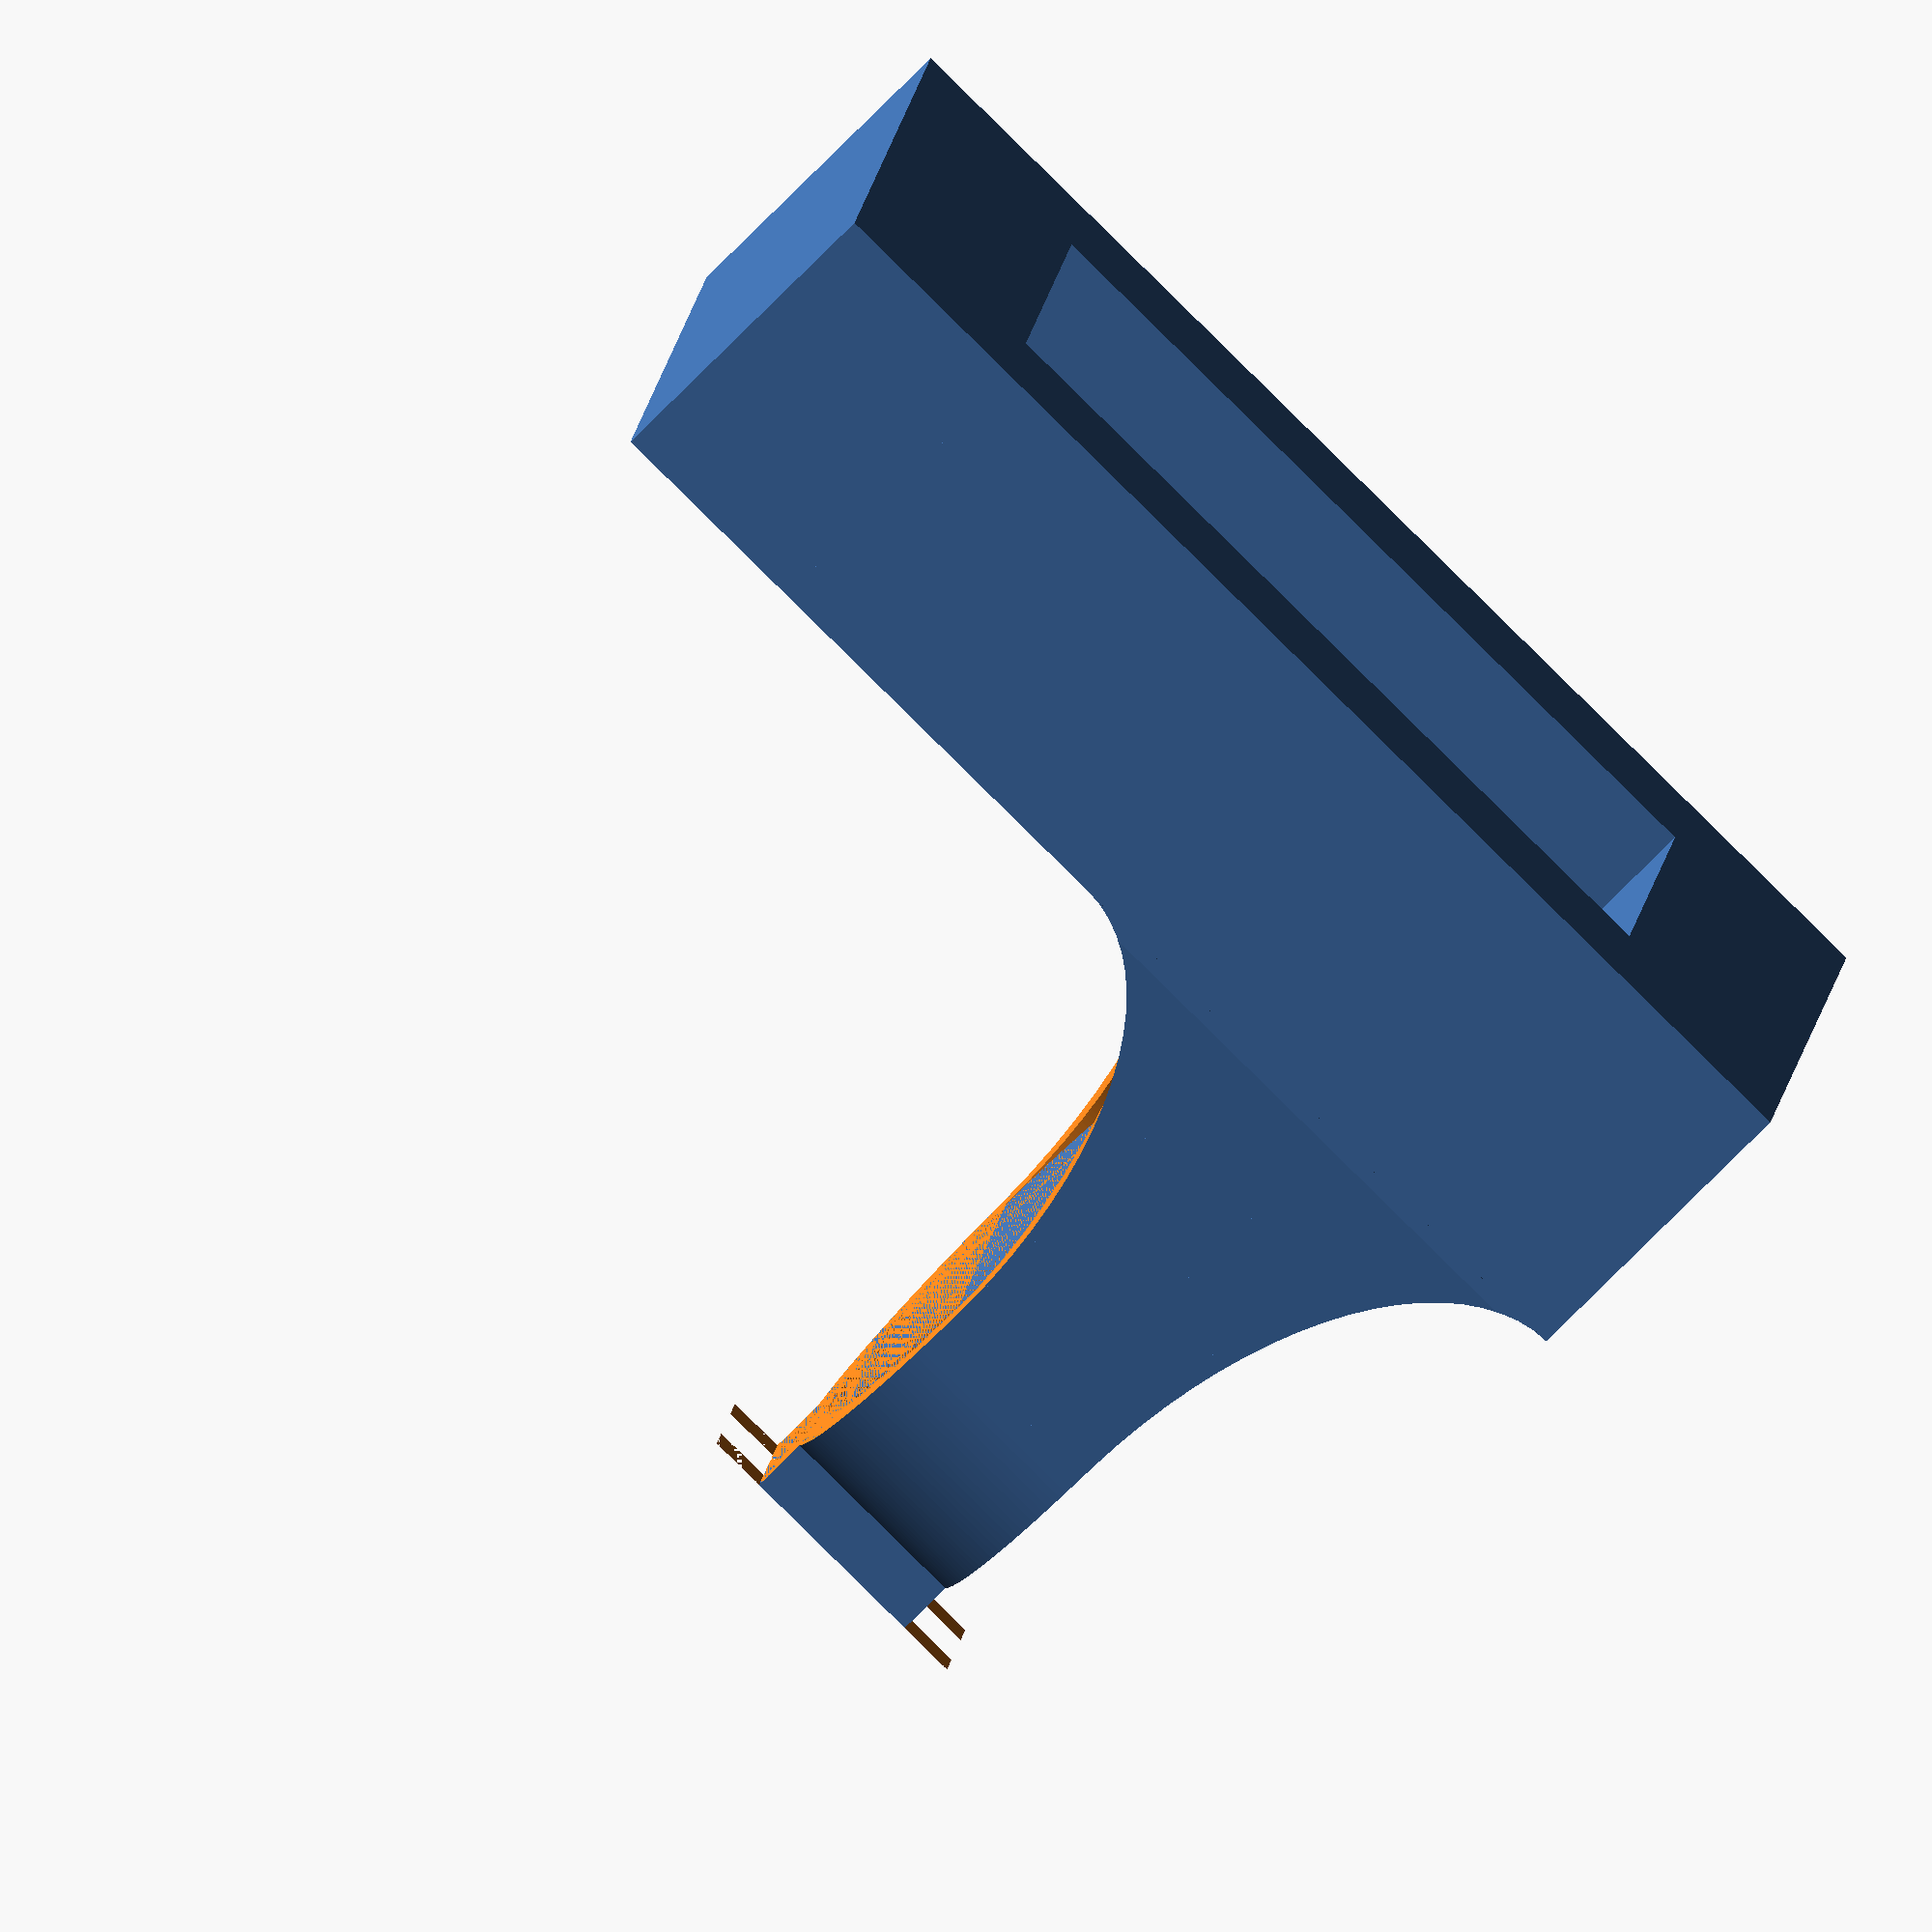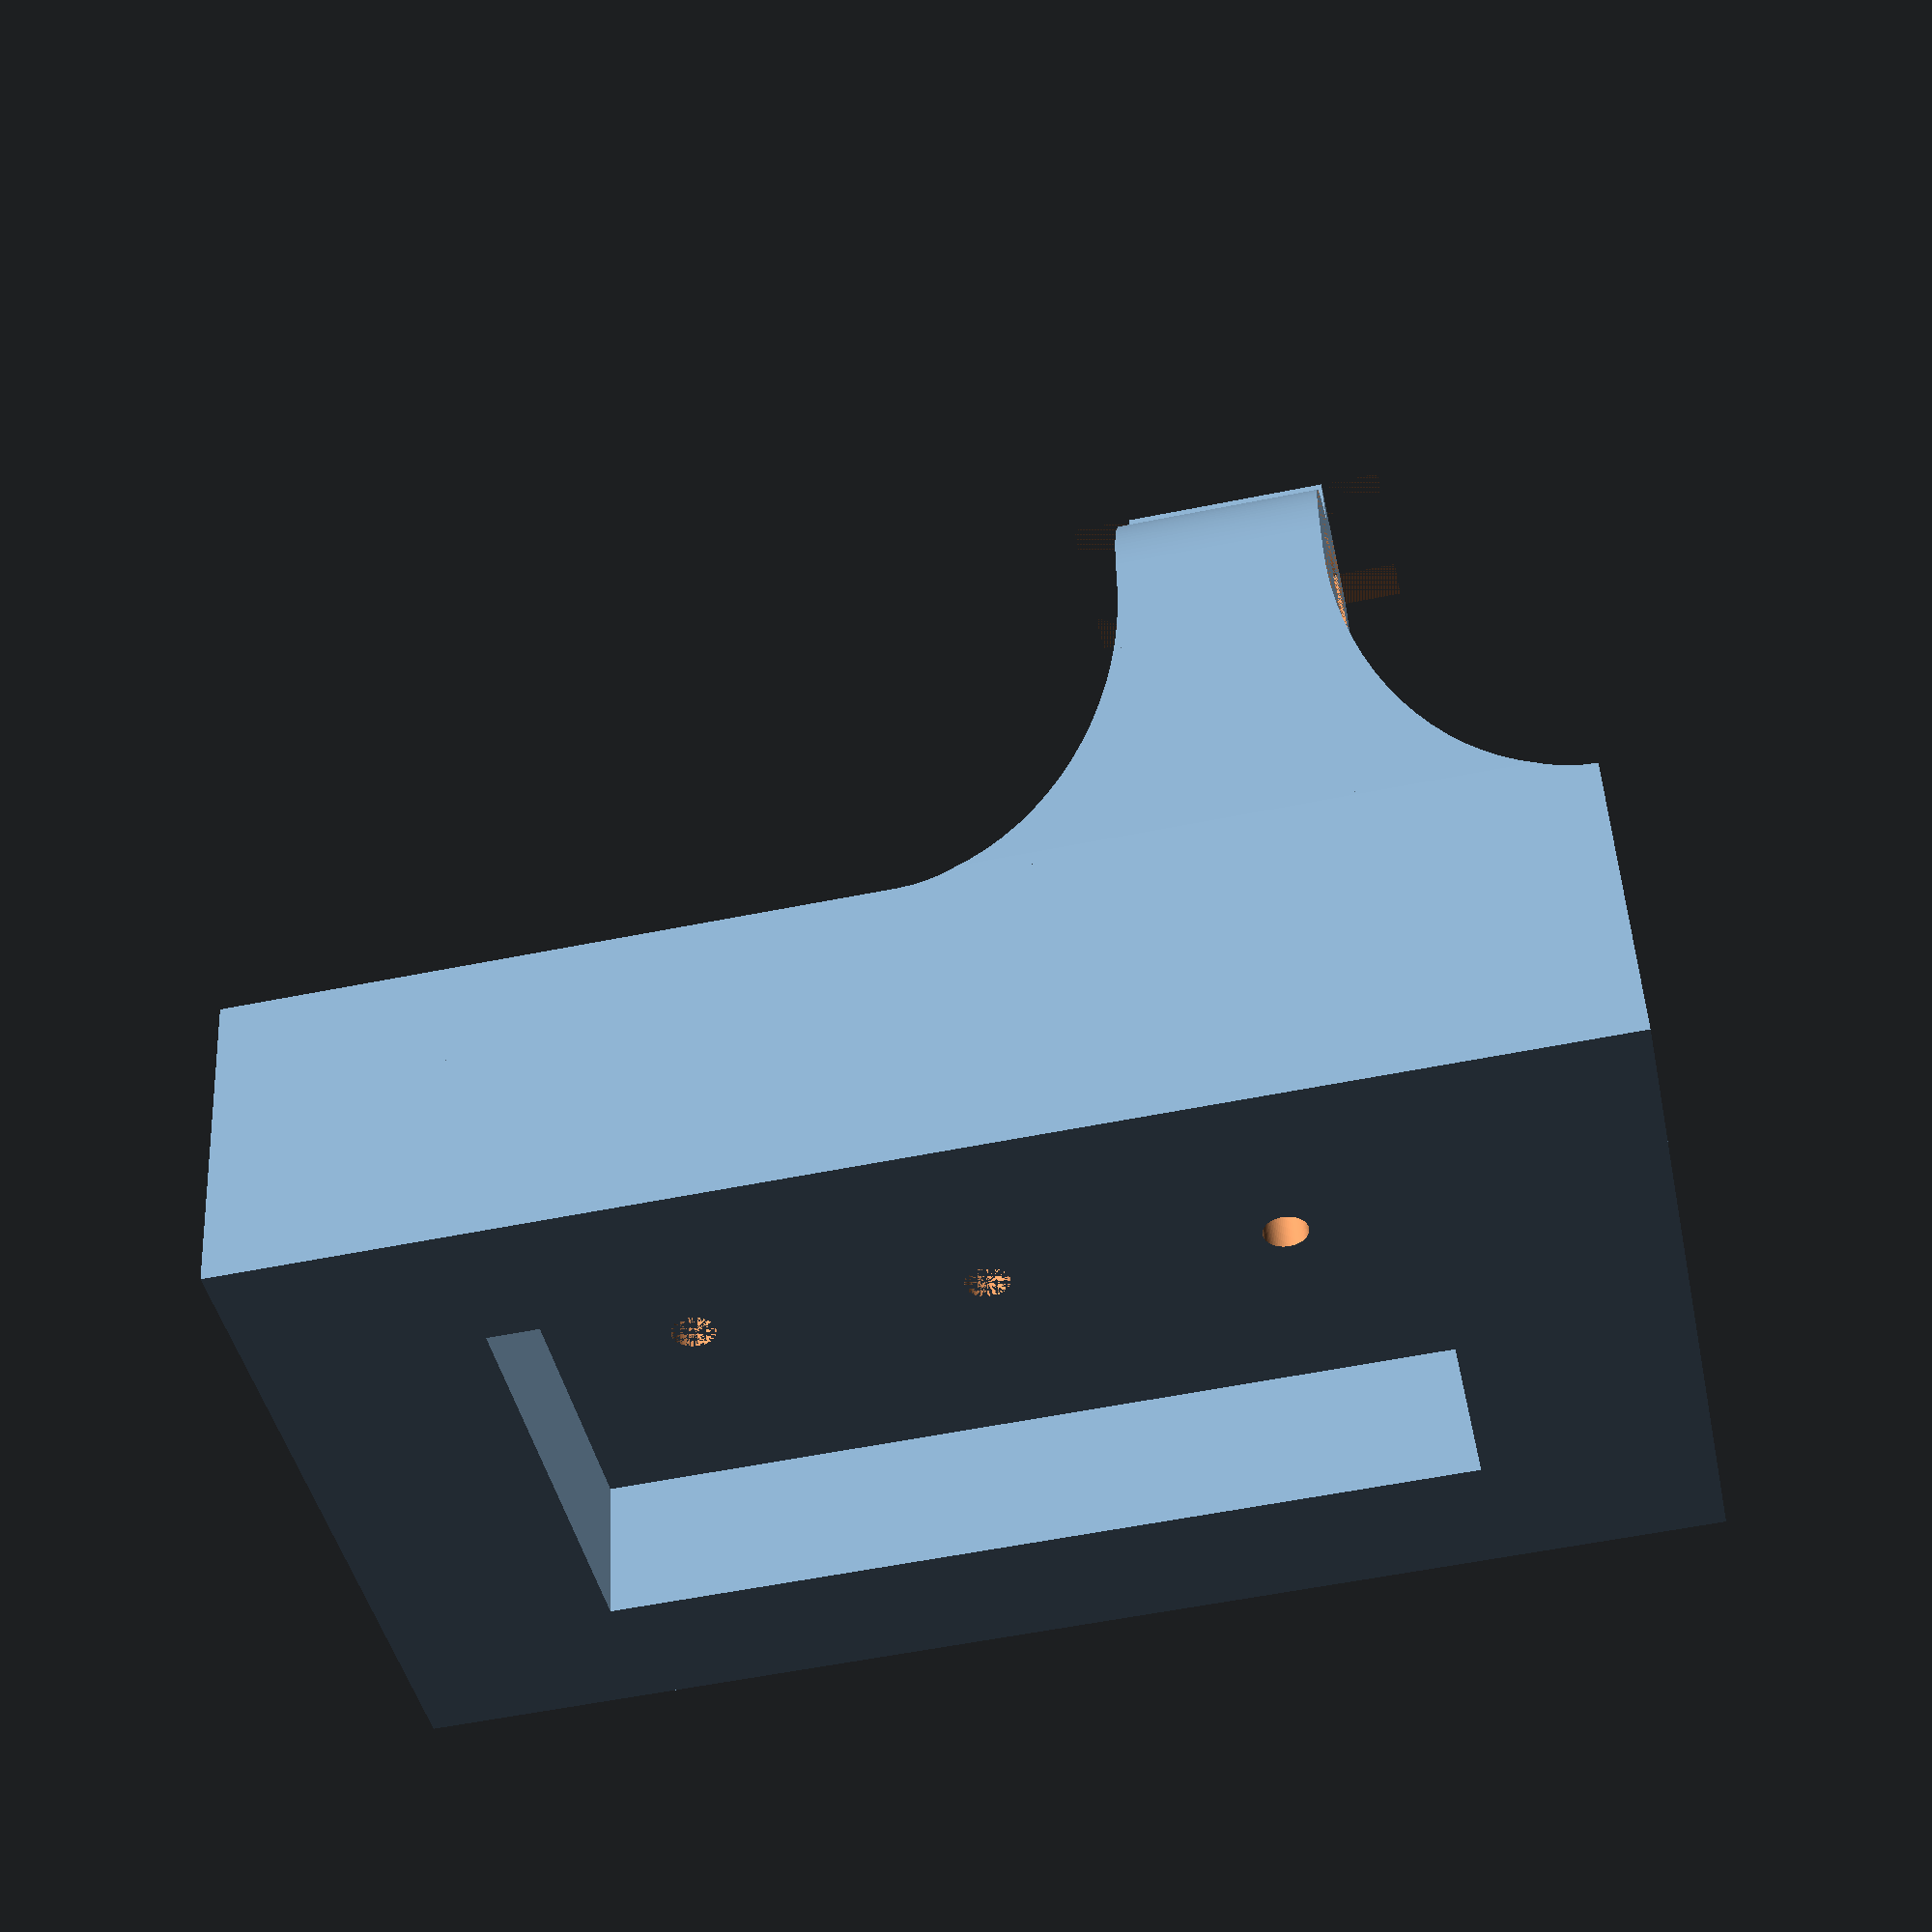
<openscad>
/// Variables

$fn = 80;

// Base
base_width = 30;
base_height = 58;
base_tickness = 12;

base_holes_offset = 8;
base_holes_diameter = 3;

// Clamp
clamp_diameter = 31.5;
clamp_opening = 4;
clamp_tickness = 3;
clamp_height = 14;

// Other
base_clamp_offset = 13;

/// Helper functions

module screw_hole(d = 3, height = 30) {
    hull() {
        // Down small
        translate([0, -height/2, 0])
            sphere(d = d / 1.4, center = true);

        // Up small
        translate([0, height/2, 0])
            sphere(d = d / 1.4, center = true);

        // Down big
        translate([0, -height/2 + d, 0])
            sphere(d = d, center = true);

        // Up big
        translate([0, height/2 - d, 0])
            sphere(d = d, center = true);
    }
}

/// Model

// Calculate base hole positions
base_hole_radius = base_holes_diameter / 2;
base_hole_down = base_holes_offset + base_hole_radius;
base_hole_center = base_height / 2;
base_hole_up = base_height - base_holes_offset - base_hole_radius;

module clamp(height){
    difference() {
        union(){
            difference(){
                hull(){
                    translate([0, base_tickness/2 + 0.5, height/2]) rotate([90, 0, 0])
                        cube([base_width + 20, height, 1], center = true);

                    linear_extrude(height)
                        translate([0, base_tickness/2 + base_clamp_offset + clamp_diameter/2, 0])
                            circle(d = clamp_diameter + clamp_tickness*2, $fn=200);
                }

                linear_extrude(height)
                    translate([0, base_tickness/2 + base_clamp_offset + clamp_diameter/2, 0])
                        circle(d = clamp_diameter, $fn=200);
            }

            linear_extrude(height)
                translate([0, base_tickness/2 + base_clamp_offset +  clamp_diameter +3])
                    square([6 + clamp_tickness*2, 6], center = true);
        }

        linear_extrude(height)
            translate([0, base_tickness/2 + base_clamp_offset +  clamp_diameter +3])
                square([6, 10], center = true);
    }
}

difference(){
    union(){
        // Base
        linear_extrude(base_height)
            square([base_width, base_tickness], center = true);
        
        // Box
        // Down
        translate([0, -5, -15])
            linear_extrude(15)
                square([base_width + 20, base_tickness + 10], center = true);
        // Up
        translate([0, -5, base_height])
            linear_extrude(15)
                square([base_width + 20, base_tickness + 10], center = true);
        // Left
        translate([base_width/2 + 5, -5, 0])
            linear_extrude(base_height)
                square([10, base_tickness + 10], center = true);
        // Right
        translate([-(base_width/2 + 5), -5, 0])
            linear_extrude(base_height)
                square([10, base_tickness + 10], center = true);

        // Clamp
        clamp(clamp_height);

        // Smooth Ramp Up
        intersection(){
            translate([0, 0, clamp_height])
                clamp(15);

            difference(){
                translate([0, (base_tickness + base_clamp_offset + clamp_diameter + 9)/2, clamp_height])
                    linear_extrude(20)
                        square([clamp_diameter + clamp_tickness + 3 + 20, base_clamp_offset + clamp_diameter + 9], center = true);

                translate([0, base_tickness/2 + 30, clamp_height + 15]) rotate([0, 90, 0])
                    linear_extrude(clamp_diameter + clamp_tickness + 3 + 20, center = true)
                            resize([30, 60]) circle();

                translate([0, base_tickness/2 + 40, clamp_height])
                    linear_extrude(15)
                        square([clamp_diameter + clamp_tickness + 3 +20, 21], center = true);
            }
        }
            
        // Smooth Ramp Down
        translate([0, 0, -15])
            intersection(){
                clamp(15);

                difference(){
                    translate([0, (base_tickness + base_clamp_offset + clamp_diameter + 9)/2, 0])
                        linear_extrude(20)
                            square([clamp_diameter + clamp_tickness + 3 + 20, base_clamp_offset + clamp_diameter + 9], center = true);

                    translate([0, base_tickness/2 + 30, 0]) rotate([0, 90, 0])
                        linear_extrude(clamp_diameter + clamp_tickness + 3 +20, center = true)
                                resize([30, 60]) circle();

                    translate([0, base_tickness/2 + 40, 0])
                        linear_extrude(15)
                            square([clamp_diameter + clamp_tickness + 3 + 20, 21], center = true);
                }
            }
    }

    // Screw holes
    // Up
    // Inner
    translate([0, 0, base_hole_up]) rotate([90, 0, 0])
        cylinder(base_tickness, d = base_holes_diameter, center = true);
    // Outer
    translate([0, base_tickness/2, base_hole_up]) rotate([90, 0, 0])
        cylinder(3, d = base_holes_diameter + 2, center = true);

    // Center
    // Inner
    translate([0, 0, base_hole_center]) rotate([90, 0, 0])
        cylinder(base_tickness, d = base_holes_diameter, center = true);
    // Outer
    translate([0, base_tickness/2, base_hole_center]) rotate([90, 0, 0])
        cylinder(3, d = base_holes_diameter + 2, center = true);

    // Down
    // Inner
    translate([0, 0, base_hole_down]) rotate([90, 0, 0])
        cylinder(base_tickness + base_clamp_offset + 10, d = base_holes_diameter, center = true);
    // Outer
    translate([0, (base_tickness + base_clamp_offset)/2, base_hole_down]) rotate([90, 0, 0])
        cylinder(base_clamp_offset + 3, d = base_holes_diameter + 2, center = true);
}

</openscad>
<views>
elev=83.0 azim=278.5 roll=45.3 proj=o view=solid
elev=236.3 azim=193.9 roll=78.0 proj=p view=solid
</views>
